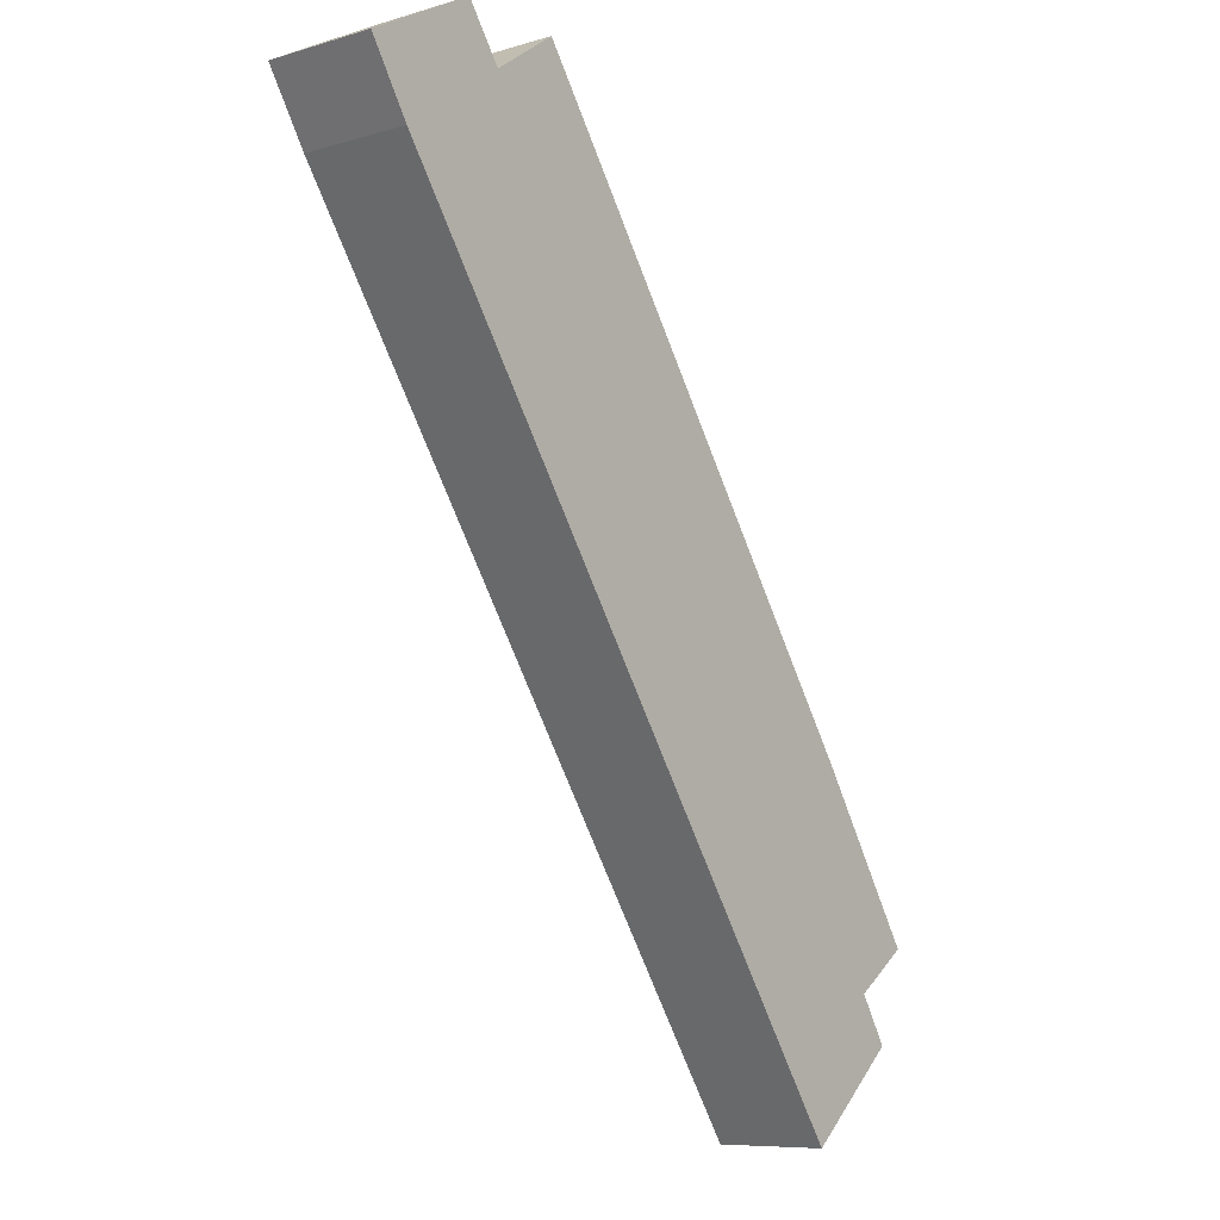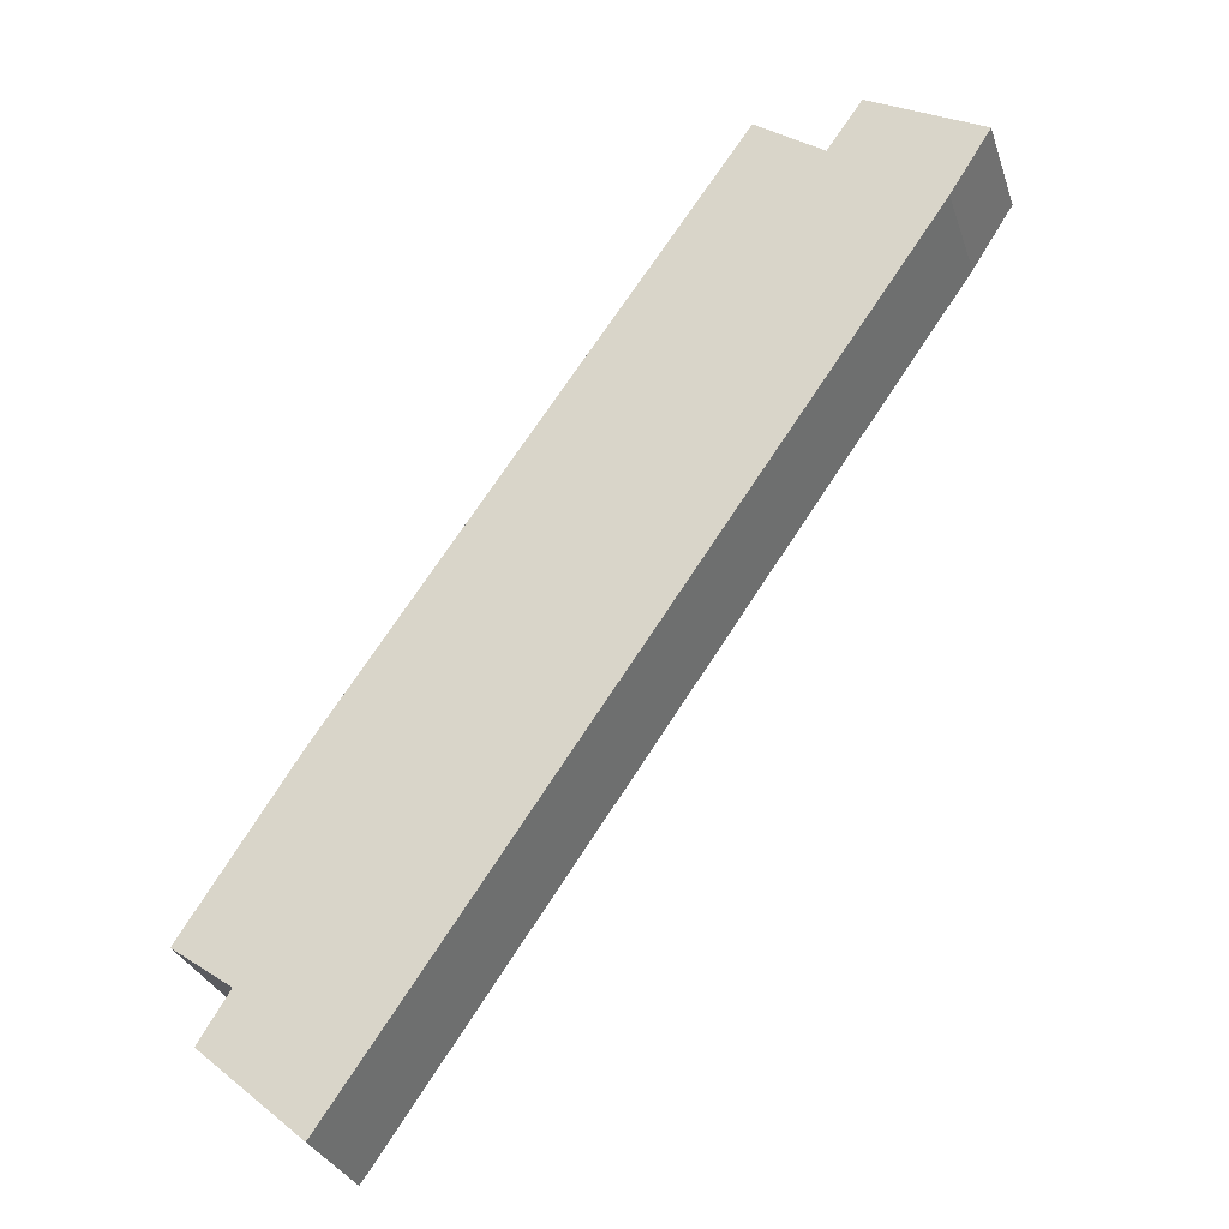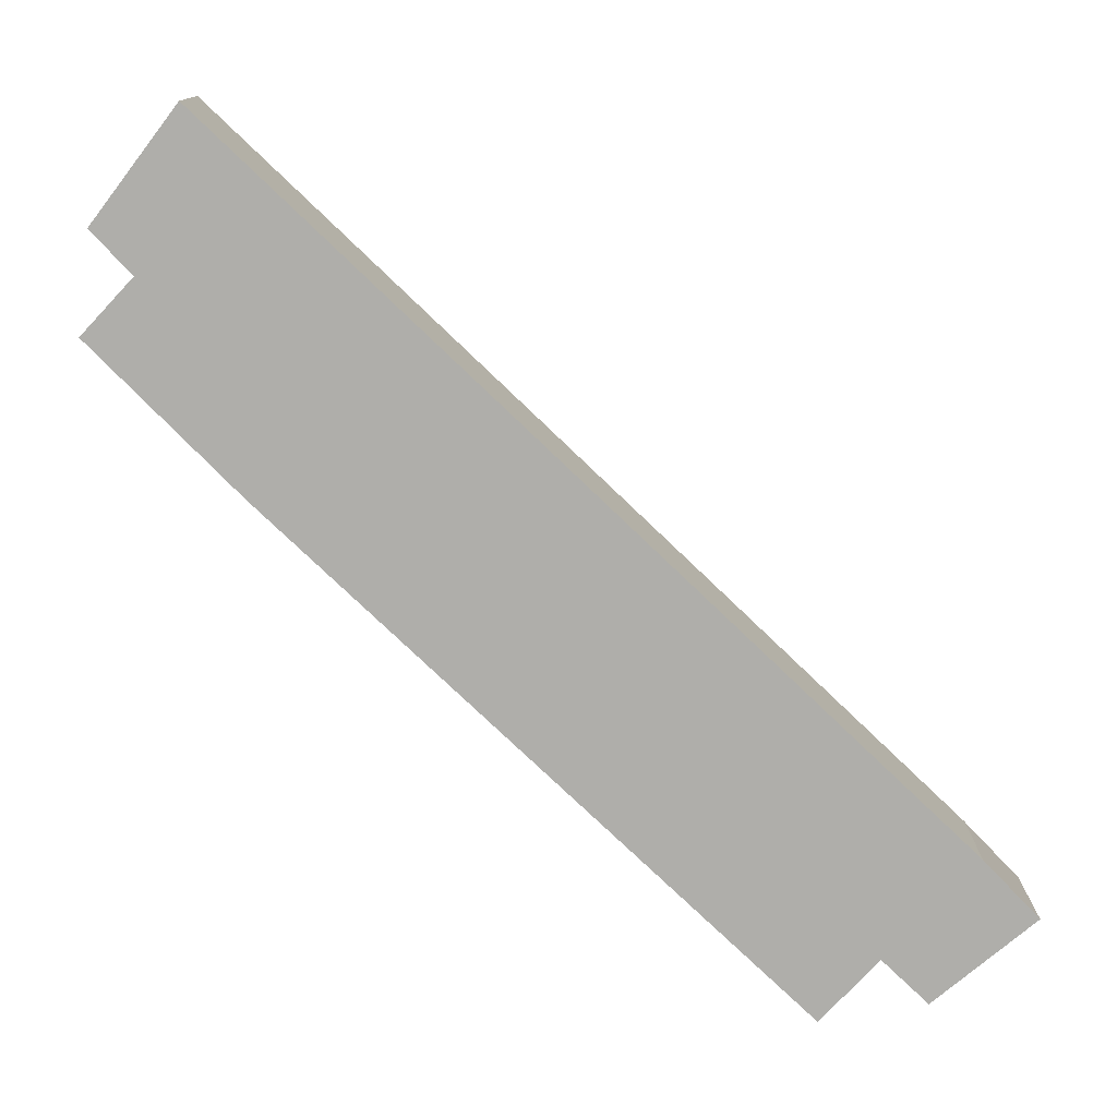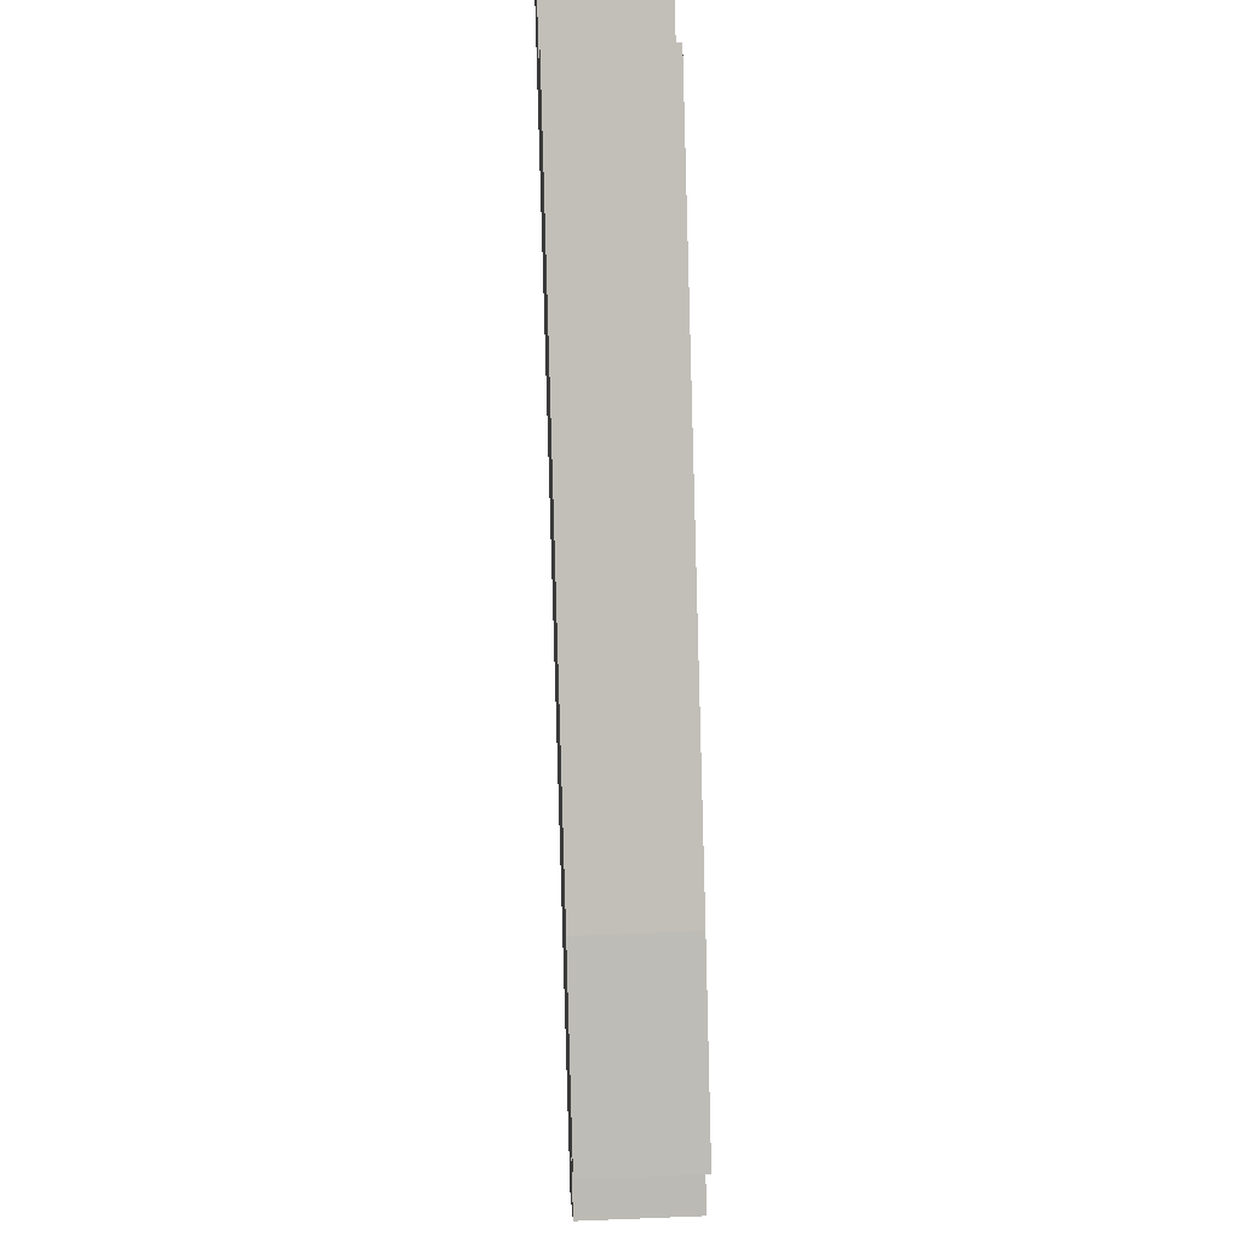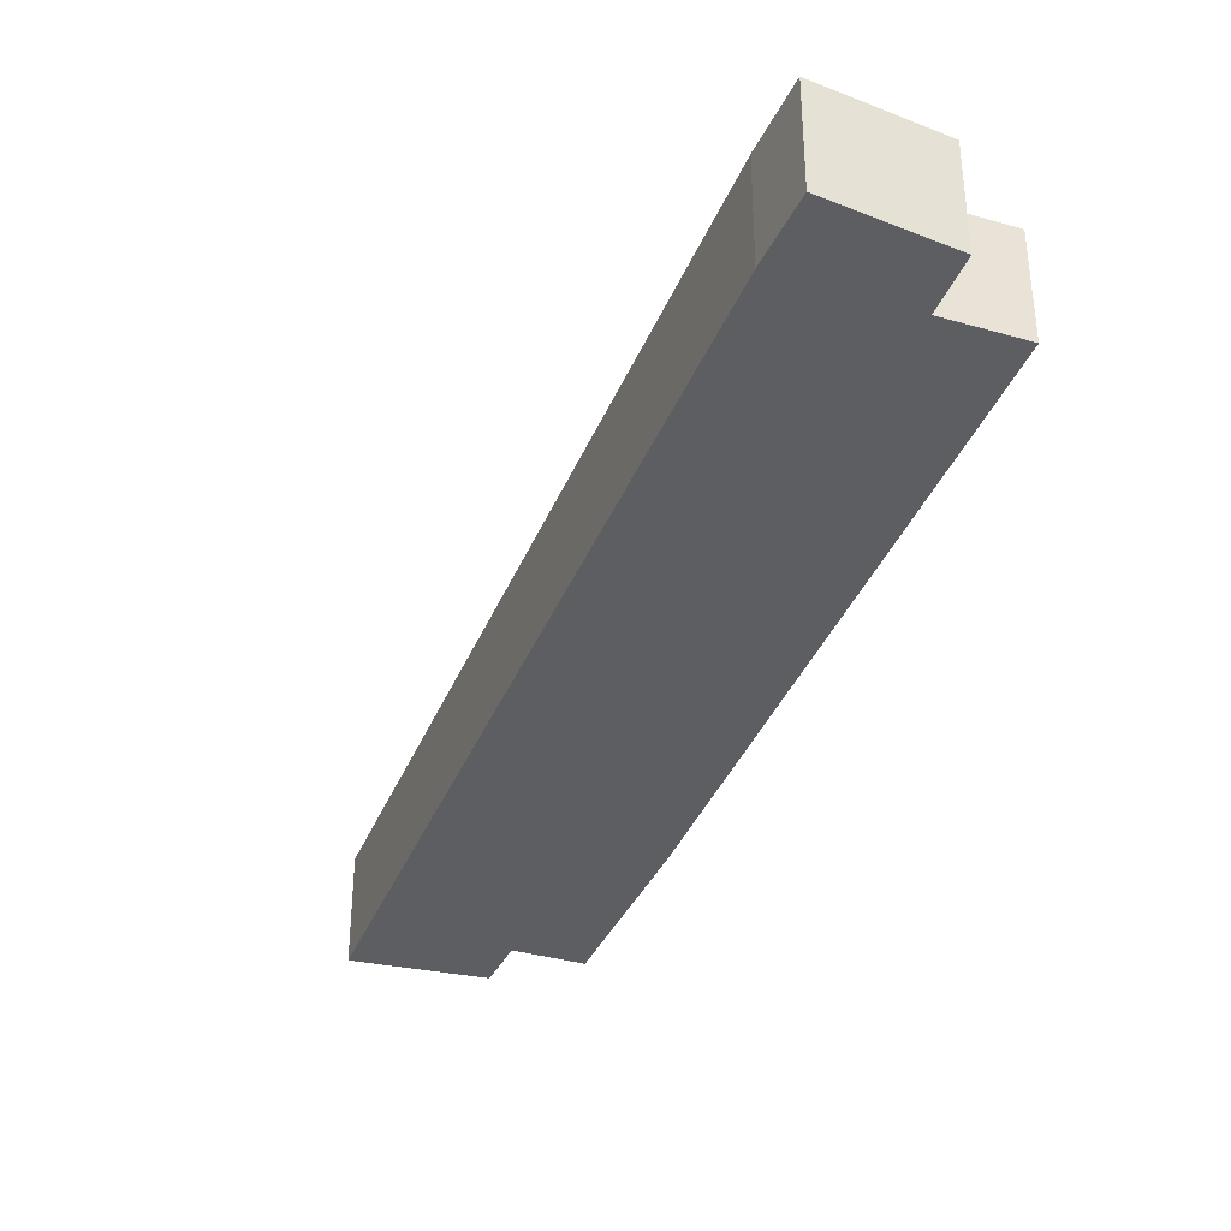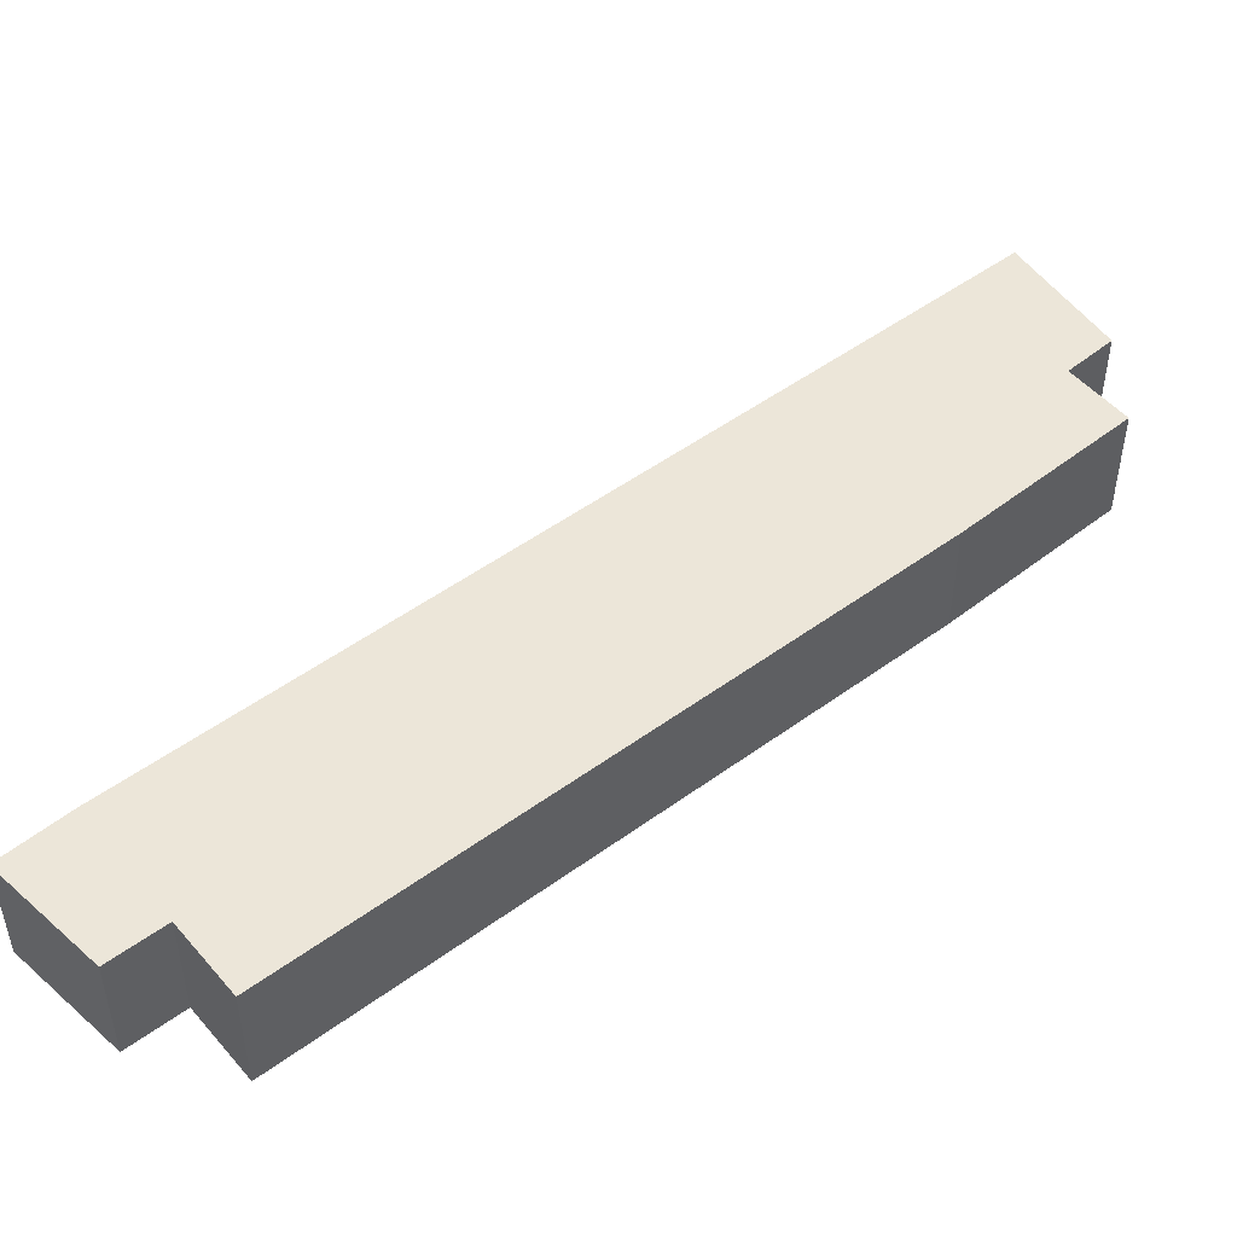
<metadata>
{"format":"obj","ext":"obj","renderer":"f3d","projection":"perspective","resolution":1024,"background":"white","views":[{"elev":-8.4,"azim":-51.4,"up":"+Z"},{"elev":-30.1,"azim":-163.1,"up":"+Z"},{"elev":-77.6,"azim":-168.5,"up":"+Y"},{"elev":38.7,"azim":87.2,"up":"+Z"},{"elev":-37.6,"azim":-55.4,"up":"+Y"},{"elev":49.0,"azim":16.0,"up":"+Y"}]}
</metadata>
<code>
v  22.14 3.44 -20.86
v  20.51 3.44 -22.42
v  18.97 3.44 -15.98
v  22.32 3.44 -21.13
v  3.46 3.44 1.865
v  1.268 3.44 -2.018
v  0 3.44 2.106e-16
v  4.545 3.44 0.305
v  18.14 3.44 -26.37
v  5.386 3.44 0.898
v  6.611 3.44 1.762
v  21.42 3.44 -23.88
v  18.3 3.44 -26.61
v  19.54 3.44 -25.52
v  21.42 1.462e-15 -23.88
v  18.3 1.629e-15 -26.61
v  19.54 1.563e-15 -25.52
v  22.32 1.294e-15 -21.13
v  20.51 1.373e-15 -22.42
v  1.268 1.236e-16 -2.018
v  18.14 1.614e-15 -26.37
v  0 0 0
v  3.46 -1.142e-16 1.865
v  4.545 -1.868e-17 0.305
v  6.611 -1.079e-16 1.762
v  5.386 -5.499e-17 0.898
v  18.97 9.787e-16 -15.98
v  22.14 1.277e-15 -20.86
g defaultobject
f 1 2 3
f 2 1 4
f 5 6 7
f 6 5 8
f 6 8 9
f 9 8 10
f 9 10 11
f 9 11 3
f 9 3 2
f 9 2 12
f 9 12 13
f 13 12 14
f 15 14 12
f 14 15 13
f 13 15 16
f 16 15 17
f 18 2 4
f 2 18 19
f 16 9 13
f 9 16 6
f 6 16 20
f 20 16 21
f 20 7 6
f 7 20 22
f 22 5 7
f 5 22 23
f 24 10 8
f 10 24 11
f 11 24 25
f 25 24 26
f 23 8 5
f 8 23 24
f 25 3 11
f 3 25 27
f 27 1 3
f 1 27 28
f 1 28 4
f 4 28 18
f 19 12 2
f 12 19 15
f 20 23 22
f 23 20 24
f 24 20 21
f 24 21 26
f 26 21 25
f 25 21 27
f 27 21 19
f 27 19 28
f 19 21 15
f 15 21 16
f 15 16 17
f 18 28 19

</code>
